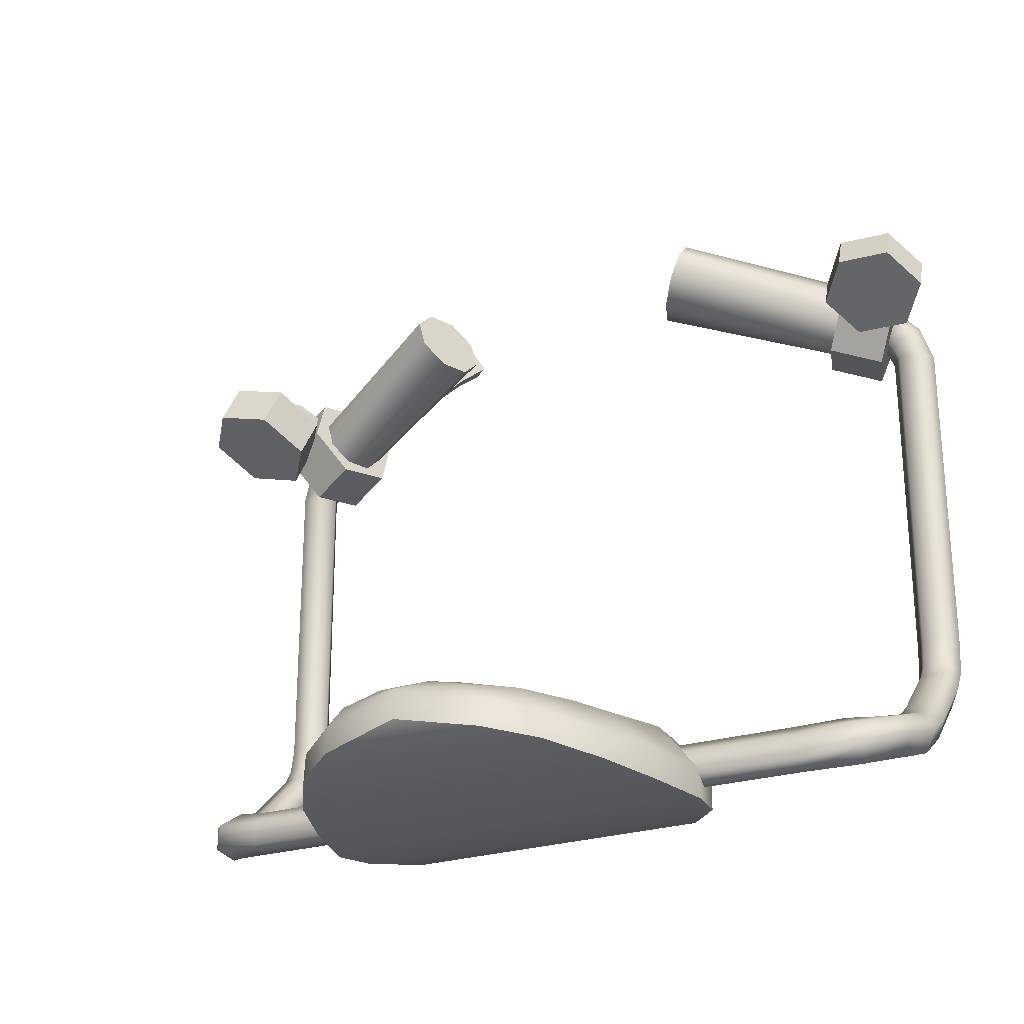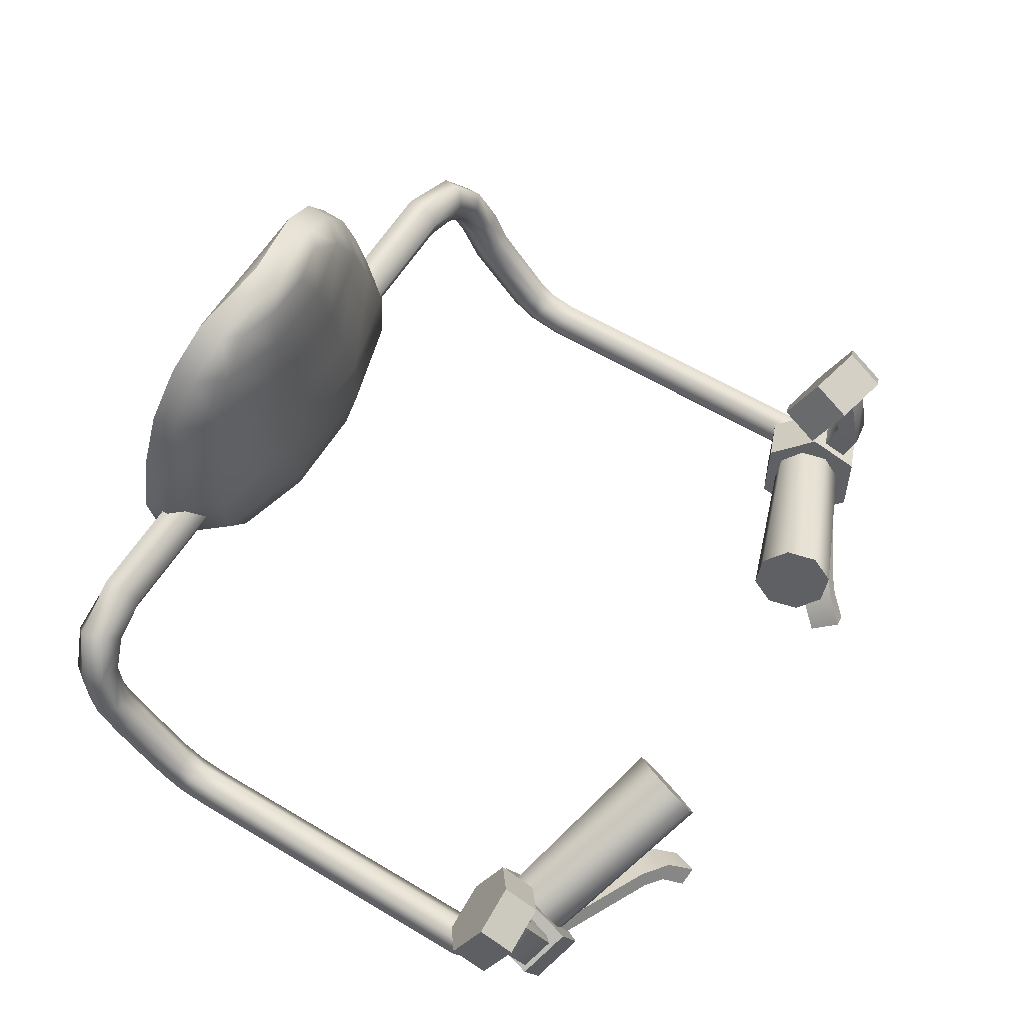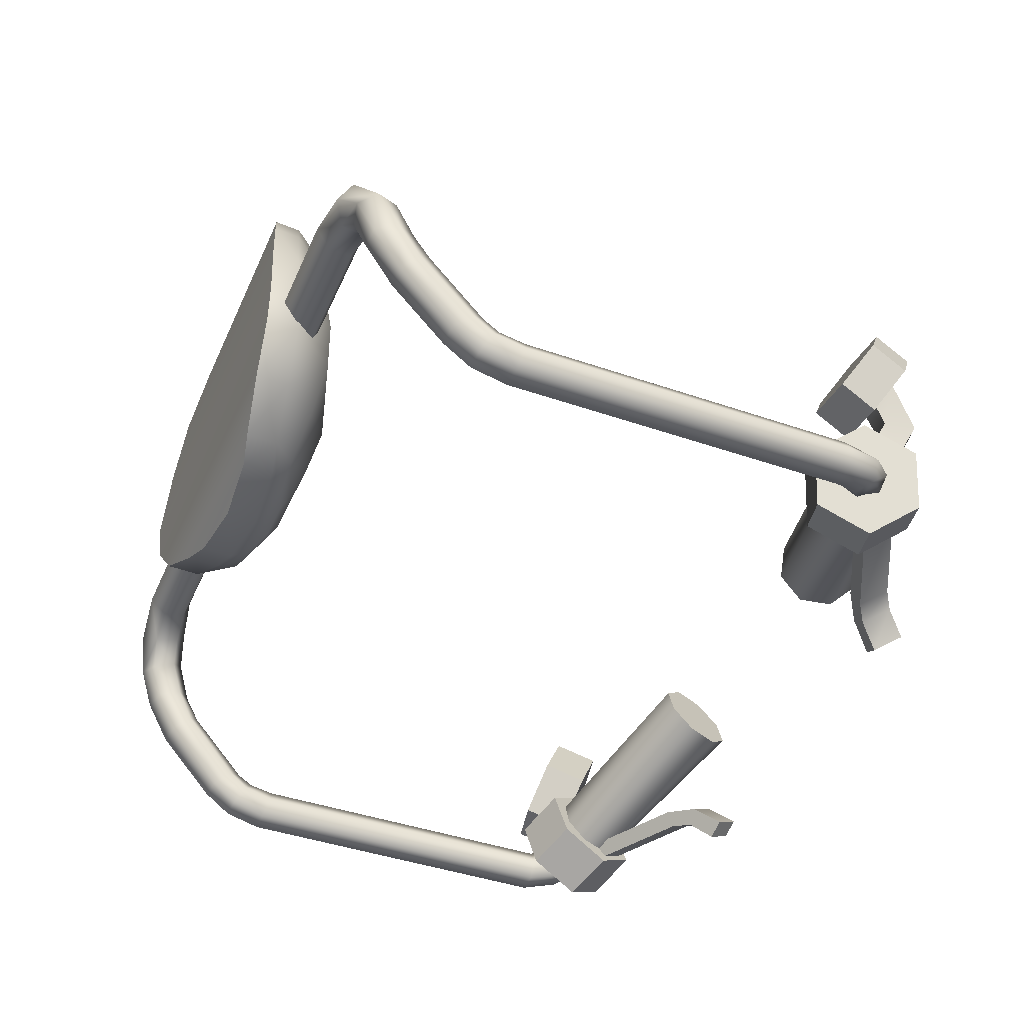
<metadata>
{"format":"obj","ext":"obj","renderer":"f3d","projection":"perspective","resolution":1024,"background":"white","views":[{"elev":-25.1,"azim":-151.8,"up":"+Z"},{"elev":60.5,"azim":-58.6,"up":"+Y"},{"elev":-42.2,"azim":-112.8,"up":"+Y"}]}
</metadata>
<code>
o _mjm_MotorcycleSeat_sep33
v 0.6797 -1.116 1.928
v 0.7286 -1.058 2.024
v 0.6168 -1.078 1.937
v 0.6657 -1.02 2.033
v 0.7801 -0.984 1.954
v 0.7299 -0.9362 1.951
v 0.8489 -0.9627 1.906
v 0.8345 -0.9061 1.879
v 1.207 -0.9582 1.721
v 1.192 -0.9016 1.695
v 0.7312 -1.042 1.857
v 0.681 -0.9938 1.854
v 0.8 -1.02 1.81
v 0.7856 -0.9637 1.783
v 1.143 -0.9591 1.599
v 1.158 -1.016 1.625
v 1.334 -0.6612 -0.206
v 1.39 -0.6216 -0.162
v 1.357 -0.7139 -0.2637
v 1.354 -0.5584 -0.3418
v 1.34 -0.5295 -0.2652
v 1.436 -0.7271 -0.2774
v 1.431 -0.5719 -0.3669
v 1.324 -0.4422 -0.39
v 1.399 -0.4318 -0.4238
v 1.403 -0.514 -0.2136
v 1.308 -0.4167 -0.3123
v 1.245 -0.3634 -0.4122
v 1.308 -0.3171 -0.4608
v 1.458 -0.3958 -0.3799
v 1.493 -0.5564 -0.3153
v 1.353 -0.2534 -0.4246
v 1.441 -0.3703 -0.3022
v 1.479 -0.5275 -0.2387
v 1.117 -0.2568 -0.4823
v 1.122 -0.1781 -0.4611
v 1.335 -0.2361 -0.3397
v -1.109 -0.3264 -0.4443
v 1.106 -0.3244 -0.4221
v -1.12 -0.2546 -0.4992
v -1.125 -0.1792 -0.4708
v 1.116 -0.1669 -0.3797
v -1.104 -0.3229 -0.361
v 1.1 -0.3127 -0.3411
v -1.11 -0.2475 -0.3326
v 1.105 -0.2345 -0.3194
v -1.12 -0.1756 -0.3875
v 1.272 -0.2825 -0.2911
v 1.227 -0.3461 -0.3273
v 1.366 -0.3802 -0.268
v 1.469 -0.6348 -0.1757
v 1.492 -0.6875 -0.2334
v -1.376 -0.6338 -0.1849
v -1.458 -0.6339 -0.1855
v -1.456 -0.5447 -0.2463
v -1.375 -0.5448 -0.2473
v -1.351 -0.3961 -0.2905
v -1.43 -0.3783 -0.3061
v -1.335 -0.6812 -0.2369
v -1.335 -0.5589 -0.3199
v -1.305 -0.4252 -0.3531
v -1.23 -0.3529 -0.3612
v -1.266 -0.2903 -0.3152
v -1.325 -0.2321 -0.3559
v -1.253 -0.3573 -0.448
v -1.338 -0.4356 -0.4304
v -1.417 -0.4173 -0.4456
v -1.312 -0.299 -0.4887
v -1.376 -0.5728 -0.3914
v -1.458 -0.5727 -0.3904
v -1.463 -0.3887 -0.3834
v -1.348 -0.2364 -0.4427
v -1.498 -0.5587 -0.3179
v -1.457 -0.729 -0.2899
v -1.498 -0.6815 -0.2379
v -1.375 -0.7288 -0.2894
v 1.332 -0.8945 -0.001152
v 1.333 -0.9473 0.06891
v 1.334 -0.9757 0.1784
v 1.385 -0.8587 0.04766
v 1.382 -0.8943 0.1015
v 1.379 -0.9138 0.1951
v 1.359 -0.9405 -0.06017
v 1.364 -1.01 0.03334
v 1.369 -1.044 0.1622
v 1.439 -0.9508 -0.07037
v 1.444 -1.02 0.03032
v 1.449 -1.05 0.1626
v 1.464 -0.869 0.03745
v 1.462 -0.9041 0.09844
v 1.46 -0.9198 0.1956
v 1.492 -0.915 -0.02155
v 1.494 -0.9668 0.06287
v 1.495 -0.9879 0.1794
v -1.375 -0.9094 0.1688
v -1.376 -0.8937 0.07134
v -1.377 -0.8538 0.01231
v -1.333 -0.9745 0.153
v -1.334 -0.9523 0.03768
v -1.336 -0.8959 -0.04196
v -1.456 -0.9102 0.1677
v -1.457 -0.8941 0.07003
v -1.459 -0.8537 0.01105
v -1.457 -0.9376 -0.09873
v -1.456 -1.012 0.001394
v -1.455 -1.041 0.1349
v -1.499 -0.8956 -0.04447
v -1.497 -0.9531 0.03506
v -1.496 -0.9761 0.1507
v -1.376 -0.9378 -0.09748
v -1.374 -1.011 0.002706
v -1.373 -1.04 0.136
v -1.326 -0.8815 1.485
v -1.354 -0.9025 1.441
v -1.376 -0.9101 1.391
v -1.28 -0.9417 1.475
v -1.316 -0.9687 1.44
v -1.334 -0.9746 1.39
v -1.373 -0.872 1.55
v -1.424 -0.8929 1.481
v -1.457 -0.911 1.391
v 1.333 -0.977 1.396
v 1.312 -0.9721 1.445
v 1.276 -0.9468 1.488
v 1.378 -0.9149 1.397
v 1.352 -0.9071 1.447
v 1.321 -0.8868 1.499
v 1.369 -1.044 1.395
v 1.343 -1.03 1.482
v 1.277 -0.9988 1.543
v 1.45 -1.049 1.395
v 1.413 -1.023 1.523
v 1.324 -0.9907 1.609
v 1.459 -0.9199 1.397
v 1.422 -0.9002 1.488
v 1.368 -0.8787 1.565
v 1.495 -0.9868 1.396
v 1.453 -0.9583 1.525
v 1.369 -0.9307 1.62
v -1.456 -1.041 1.389
v -1.42 -1.016 1.518
v -1.329 -0.9828 1.597
v -1.497 -0.9763 1.39
v -1.457 -0.9495 1.519
v -1.375 -0.9226 1.607
v -1.374 -1.04 1.389
v -1.349 -1.025 1.479
v -1.282 -0.9923 1.532
v 1.239 -0.6627 1.573
v 1.267 -0.7615 1.757
v 1.422 -0.7336 1.507
v 1.143 -0.7615 1.415
v 1.326 -0.8324 1.348
v 1.45 -0.8324 1.69
v 1.199 -0.9589 1.781
v 1.382 -1.03 1.714
v 1.103 -1.058 1.622
v 1.286 -1.129 1.556
v 1.075 -0.9589 1.439
v 1.258 -1.03 1.372
v 1.193 -0.5938 1.574
v 1.268 -0.4106 1.667
v 1.228 -0.5295 1.419
v 1.303 -0.3463 1.511
v 1.479 -0.3943 1.721
v 1.514 -0.3301 1.565
v 1.615 -0.5613 1.682
v 1.65 -0.497 1.527
v 1.54 -0.7445 1.59
v 1.575 -0.6802 1.434
v 1.329 -0.7607 1.536
v 1.364 -0.6965 1.38
v -1.484 -0.7242 1.517
v -1.593 -0.5949 1.598
v -1.495 -0.6529 1.389
v -1.604 -0.5236 1.469
v -1.516 -0.4429 1.676
v -1.527 -0.3716 1.547
v -1.33 -0.4202 1.673
v -1.341 -0.3489 1.544
v -1.221 -0.5495 1.592
v -1.232 -0.4782 1.463
v -1.298 -0.7015 1.514
v -1.309 -0.6302 1.386
v -1.417 -0.7438 1.511
v -1.446 -0.8425 1.694
v -1.234 -0.6729 1.578
v -1.321 -0.8425 1.352
v -1.138 -0.7716 1.419
v -1.263 -0.7716 1.761
v -1.378 -1.04 1.719
v -1.195 -0.9691 1.786
v -1.282 -1.139 1.56
v -1.099 -1.068 1.627
v -1.254 -1.04 1.377
v -1.071 -0.9691 1.444
v 0.203 -0.6599 -0.3038
v 0.07389 -0.6608 -0.2686
v -0.005983 -0.6871 -0.3399
v 0.2522 -0.6586 -0.3579
v 0.111 -0.6268 -0.2477
v 0.3 -0.6257 -0.2991
v -0.08586 -0.6608 -0.2686
v -0.1229 -0.6268 -0.2477
v 0.174 -0.521 -0.205
v 0.3719 -0.6237 -0.381
v 0.4649 -0.5198 -0.2852
v -0.186 -0.521 -0.205
v 0.2166 -0.3582 -0.1677
v -0.215 -0.6599 -0.3038
v -0.312 -0.6257 -0.2991
v -0.2642 -0.6586 -0.3579
v -0.3839 -0.6237 -0.381
v -0.4769 -0.5198 -0.2852
v -0.2285 -0.3582 -0.1677
v -0.5873 -0.5171 -0.4142
v -0.5886 -0.3578 -0.2683
v -0.2426 -0.149 -0.1721
v -0.7251 -0.3549 -0.4315
v -0.6068 -0.1642 -0.275
v -0.7483 -0.1873 -0.4437
v -0.5595 0.05963 -0.2944
v -0.692 0.05795 -0.448
v -0.2171 0.06049 -0.1999
v -0.6059 0.2854 -0.4335
v -0.4904 0.2744 -0.3
v 0.2052 0.06049 -0.1999
v -0.1909 0.2674 -0.2177
v 0.1789 0.2674 -0.2177
v -0.4753 0.4825 -0.4029
v -0.3855 0.4737 -0.3007
v -0.1509 0.4682 -0.237
v 0.139 0.4682 -0.237
v 0.4784 0.2744 -0.3
v 0.3735 0.4737 -0.3007
v 0.08697 0.5981 -0.2664
v 0.2374 0.6015 -0.3064
v -0.2493 0.6015 -0.3064
v -0.09894 0.5981 -0.2664
v -0.005983 0.6661 -0.3014
v 0.2948 0.607 -0.3695
v 0.4633 0.4825 -0.4029
v 0.5939 0.2854 -0.4335
v 0.5476 0.05963 -0.2944
v 0.68 0.05795 -0.448
v 0.604 -0.1649 -0.2784
v 0.2388 -0.1493 -0.1735
v 0.7471 -0.1881 -0.448
v 0.5767 -0.3578 -0.2683
v 0.7131 -0.3549 -0.4315
v 0.5753 -0.5171 -0.4142
v -0.3068 0.607 -0.3695
v 0.2519 -0.6563 -0.4688
v -0.005983 -0.6848 -0.4504
v 0.3714 -0.6211 -0.4967
v -0.2639 -0.6563 -0.4688
v -0.3834 -0.6211 -0.4967
v -0.5865 -0.5145 -0.5342
v -0.7242 -0.3526 -0.5503
v -0.7471 -0.2021 -0.555
v -0.6922 0.05756 -0.5492
v -0.6062 0.2937 -0.5309
v -0.4753 0.4909 -0.4988
v -0.3068 0.6147 -0.4673
v -0.005983 0.6721 -0.4105
v 0.2948 0.6147 -0.4673
v 0.5746 -0.5145 -0.5342
v 0.7122 -0.3526 -0.5503
v 0.7469 -0.2029 -0.5593
v 0.6803 0.05756 -0.5492
v 0.5942 0.2937 -0.5309
v 0.4633 0.4909 -0.4988
v -0.4776 -0.6645 1.682
v -1.119 -0.9054 1.468
v -0.5211 -0.5529 1.683
v -0.4719 -0.7538 1.762
v -1.114 -0.9841 1.538
v -1.157 -0.807 1.469
v -0.577 -0.4844 1.764
v -1.206 -0.7466 1.54
v -0.6126 -0.4991 1.878
v -1.238 -0.7595 1.64
v -0.607 -0.5884 1.957
v -1.233 -0.8383 1.71
v -1.145 -0.9971 1.638
v -0.5075 -0.7685 1.876
v -1.195 -0.9367 1.71
v -0.5635 -0.7 1.956
v -1.29 -0.7704 1.7
v -1.342 -0.6763 1.743
v -1.403 -0.8141 1.659
v -1.455 -0.72 1.701
v -1.386 -0.4983 1.625
v -1.496 -0.5673 1.601
v -1.31 -0.6625 1.639
v -1.277 -0.723 1.612
v -1.423 -0.7061 1.598
v -1.339 -0.5628 1.564
v -1.389 -0.7667 1.571
v -1.449 -0.6318 1.54
v 1.403 -0.8023 1.656
v 1.449 -0.6989 1.715
v 1.29 -0.7586 1.697
v 1.329 -0.6572 1.733
v 1.495 -0.5418 1.664
v 1.387 -0.4672 1.653
v 1.446 -0.6651 1.62
v 1.389 -0.7549 1.568
v 1.327 -0.6235 1.638
v 1.458 -0.6153 1.607
v 1.277 -0.7112 1.609
v 1.349 -0.5407 1.596
v 0.478 -0.653 1.679
v 0.5215 -0.5413 1.68
v 1.119 -0.8938 1.465
v 0.4724 -0.7423 1.759
v 1.114 -0.9726 1.535
v 1.158 -0.7954 1.466
v 1.146 -0.9855 1.635
v 0.508 -0.757 1.872
v 1.195 -0.9251 1.706
v 0.564 -0.6884 1.953
v 1.233 -0.8267 1.707
v 0.6075 -0.5768 1.954
v 1.238 -0.748 1.637
v 0.6131 -0.4875 1.874
v 1.207 -0.735 1.537
v 0.5775 -0.4728 1.761
v -0.6787 -1.108 1.931
v -0.6158 -1.07 1.94
v -0.7276 -1.05 2.028
v -0.6647 -1.012 2.037
v -0.7289 -0.928 1.954
v -0.7791 -0.9758 1.957
v -0.8335 -0.8979 1.883
v -0.8479 -0.9545 1.909
v -1.206 -0.9499 1.725
v -1.191 -0.8933 1.698
v -0.7302 -1.033 1.861
v -0.68 -0.9856 1.858
v -0.799 -1.012 1.813
v -0.7846 -0.9555 1.787
v -1.142 -0.9509 1.602
v -1.157 -1.007 1.629
g _mjm_MotorcycleSeat_sep33
f 2 3 1
f 2 4 3
f 17 20 19
f 17 21 20
f 17 80 18
f 17 83 77
f 18 21 17
f 18 26 21
f 18 51 26
f 18 80 51
f 19 22 83
f 19 23 22
f 19 83 17
f 20 23 19
f 20 25 23
f 21 24 20
f 21 27 24
f 22 92 86
f 23 52 22
f 24 25 20
f 24 28 25
f 25 31 23
f 26 27 21
f 26 34 33
f 26 50 27
f 26 51 34
f 27 28 24
f 27 49 28
f 27 50 49
f 28 29 25
f 28 35 29
f 28 39 35
f 28 49 39
f 29 30 25
f 29 32 30
f 29 35 32
f 30 31 25
f 30 34 31
f 31 52 23
f 32 33 30
f 32 37 33
f 33 34 30
f 33 50 26
f 34 51 31
f 35 36 32
f 35 39 38
f 35 40 36
f 36 37 32
f 36 42 37
f 37 50 33
f 38 40 35
f 38 65 40
f 39 43 38
f 39 44 43
f 39 49 44
f 40 41 36
f 40 72 41
f 41 42 36
f 41 47 42
f 41 64 47
f 41 72 64
f 42 46 37
f 42 47 46
f 43 62 38
f 43 63 62
f 44 45 43
f 44 46 45
f 44 48 46
f 44 49 48
f 45 63 43
f 45 64 63
f 46 47 45
f 46 48 37
f 47 64 45
f 48 50 37
f 49 50 48
f 51 52 31
f 51 80 89
f 51 92 52
f 52 92 22
f 53 55 54
f 53 56 55
f 53 59 56
f 53 100 59
f 53 103 97
f 54 103 53
f 55 75 54
f 56 57 55
f 56 61 57
f 57 58 55
f 57 63 58
f 58 72 71
f 58 73 55
f 59 60 56
f 59 76 60
f 59 100 76
f 60 61 56
f 60 66 61
f 60 69 66
f 60 76 69
f 61 62 57
f 61 65 62
f 61 66 65
f 62 63 57
f 62 65 38
f 63 64 58
f 64 72 58
f 65 68 40
f 66 67 65
f 66 69 67
f 67 68 65
f 67 71 68
f 68 72 40
f 69 70 67
f 69 74 70
f 69 76 74
f 70 71 67
f 70 73 71
f 70 74 73
f 71 72 68
f 71 73 58
f 73 75 55
f 74 75 73
f 74 104 75
f 75 103 54
f 75 104 107
f 76 100 110
f 76 104 74
f 77 80 17
f 77 83 78
f 78 80 77
f 78 85 79
f 79 82 78
f 79 85 122
f 80 78 81
f 81 78 82
f 81 90 80
f 82 90 81
f 82 122 125
f 83 87 84
f 84 78 83
f 84 87 85
f 85 78 84
f 85 131 128
f 86 83 22
f 86 92 87
f 87 83 86
f 87 94 88
f 88 85 87
f 88 94 131
f 89 80 90
f 89 92 51
f 90 82 91
f 90 92 89
f 91 82 134
f 91 94 90
f 92 90 93
f 93 87 92
f 93 90 94
f 94 87 93
f 94 134 137
f 95 98 96
f 95 115 98
f 96 100 97
f 96 101 95
f 97 100 53
f 97 103 96
f 98 111 99
f 98 115 118
f 99 96 98
f 99 111 100
f 100 96 99
f 101 96 102
f 101 115 95
f 101 143 121
f 102 96 103
f 102 108 101
f 103 108 102
f 104 111 105
f 105 108 104
f 105 111 106
f 106 108 105
f 106 146 140
f 107 103 75
f 107 104 108
f 108 103 107
f 108 106 109
f 109 101 108
f 109 106 143
f 110 100 111
f 110 104 76
f 111 98 112
f 111 104 110
f 112 98 146
f 112 106 111
f 113 117 114
f 113 148 116
f 114 117 115
f 114 120 113
f 115 120 114
f 116 148 117
f 117 113 116
f 117 146 118
f 118 115 117
f 118 146 98
f 119 113 120
f 119 142 113
f 120 115 121
f 120 145 119
f 121 115 101
f 121 143 120
f 122 82 79
f 122 129 123
f 123 126 122
f 123 129 124
f 124 126 123
f 125 122 126
f 125 134 82
f 126 124 127
f 126 134 125
f 127 133 136
f 127 136 126
f 128 122 85
f 128 131 129
f 129 122 128
f 129 133 130
f 130 124 129
f 130 127 124
f 131 85 88
f 131 138 132
f 132 129 131
f 132 138 133
f 133 127 130
f 133 129 132
f 134 94 91
f 134 126 135
f 135 126 136
f 135 138 134
f 136 138 135
f 137 131 94
f 137 134 138
f 138 131 137
f 138 136 139
f 139 133 138
f 139 136 133
f 140 143 106
f 140 146 141
f 141 143 140
f 141 148 142
f 142 119 145
f 142 145 141
f 143 101 109
f 143 141 144
f 144 120 143
f 144 141 145
f 145 120 144
f 146 106 112
f 146 117 147
f 147 117 148
f 147 141 146
f 148 113 142
f 148 141 147
f 150 151 149
f 150 154 151
f 152 160 159
f 153 160 152
f 155 157 156
f 157 158 156
f 161 172 171
f 163 172 161
f 165 167 166
f 167 168 166
f 173 184 183
f 174 177 176
f 175 184 173
f 177 178 176
f 179 181 180
f 181 182 180
f 185 189 188
f 186 191 190
f 187 189 185
f 191 192 190
f 193 195 194
f 195 196 194
f 253 256 255
f 254 256 253
f 256 257 255
f 257 267 255
f 258 267 257
f 258 268 267
f 259 268 258
f 260 268 259
f 260 269 268
f 260 270 269
f 261 270 260
f 261 271 270
f 262 271 261
f 262 272 271
f 263 272 262
f 264 266 263
f 265 266 264
f 266 272 263
f 273 286 276
f 275 286 273
f 275 288 286
f 279 288 275
f 281 283 279
f 283 288 279
f 313 320 314
f 316 320 313
f 320 322 314
f 322 324 314
f 324 328 314
f 326 328 324
f 330 331 329
f 330 332 331
f 1 5 2
f 1 11 5
f 4 12 3
f 5 11 7
f 6 12 4
f 7 13 9
f 8 12 6
f 8 14 12
f 10 14 8
f 10 15 14
f 11 13 7
f 13 16 9
f 149 153 152
f 150 155 154
f 151 153 149
f 155 156 154
f 157 159 158
f 159 160 158
f 162 163 161
f 162 164 163
f 169 171 170
f 171 172 170
f 174 175 173
f 174 176 175
f 177 179 178
f 179 180 178
f 181 183 182
f 183 184 182
f 186 187 185
f 186 190 187
f 188 196 195
f 189 196 188
f 191 193 192
f 193 194 192
f 197 201 198
f 197 202 201
f 198 199 197
f 198 203 199
f 199 200 197
f 199 254 200
f 200 202 197
f 200 206 202
f 200 253 206
f 200 254 253
f 201 203 198
f 201 204 203
f 201 205 204
f 202 205 201
f 202 207 205
f 203 210 199
f 204 210 203
f 204 211 210
f 205 208 204
f 205 209 208
f 206 207 202
f 206 251 207
f 206 255 251
f 207 209 205
f 207 249 209
f 207 251 249
f 208 211 204
f 208 214 211
f 208 215 214
f 209 215 208
f 209 218 215
f 209 247 218
f 209 249 247
f 210 212 199
f 211 212 210
f 211 213 212
f 211 214 213
f 212 254 199
f 212 256 254
f 213 256 212
f 213 257 256
f 214 216 213
f 214 217 216
f 215 217 214
f 215 218 217
f 216 257 213
f 216 258 257
f 217 219 216
f 217 220 219
f 218 220 217
f 218 222 220
f 218 224 222
f 218 227 224
f 218 247 227
f 219 258 216
f 219 259 258
f 220 221 219
f 220 222 221
f 221 259 219
f 221 260 259
f 222 223 221
f 222 225 223
f 222 226 225
f 223 260 221
f 223 261 260
f 223 262 261
f 224 226 222
f 224 228 226
f 224 229 228
f 225 262 223
f 225 263 262
f 226 230 225
f 226 231 230
f 227 229 224
f 227 234 229
f 227 244 234
f 227 247 244
f 228 231 226
f 228 232 231
f 228 233 232
f 229 233 228
f 229 235 233
f 230 263 225
f 230 264 263
f 231 252 230
f 232 238 231
f 232 239 238
f 233 236 232
f 233 237 236
f 234 235 229
f 234 242 235
f 234 243 242
f 234 244 243
f 235 237 233
f 235 241 237
f 235 242 241
f 236 239 232
f 236 240 239
f 237 240 236
f 237 241 240
f 238 252 231
f 239 240 238
f 240 252 238
f 240 265 252
f 241 265 240
f 241 266 265
f 242 266 241
f 242 272 266
f 243 272 242
f 244 245 243
f 244 247 246
f 244 248 245
f 245 271 243
f 246 248 244
f 246 250 248
f 247 249 246
f 248 269 245
f 249 250 246
f 249 251 250
f 250 268 248
f 251 267 250
f 252 264 230
f 252 265 264
f 253 255 206
f 255 267 251
f 267 268 250
f 268 269 248
f 269 270 245
f 270 271 245
f 271 272 243
f 273 277 274
f 274 275 273
f 274 278 275
f 276 277 273
f 276 285 277
f 276 286 285
f 278 279 275
f 278 280 279
f 280 281 279
f 280 282 281
f 282 283 281
f 282 284 283
f 284 288 283
f 286 287 285
f 286 288 287
f 287 288 284
f 289 295 290
f 289 296 295
f 290 295 293
f 292 297 291
f 294 297 292
f 294 300 297
f 295 298 293
f 297 299 291
f 301 307 302
f 301 308 307
f 302 310 305
f 304 311 303
f 306 309 304
f 306 312 309
f 307 310 302
f 309 311 304
f 313 317 316
f 314 315 313
f 314 318 315
f 314 328 318
f 315 317 313
f 317 319 316
f 318 328 327
f 319 320 316
f 319 321 320
f 321 322 320
f 321 323 322
f 323 324 322
f 323 325 324
f 325 326 324
f 325 327 326
f 327 328 326
f 330 340 332
f 331 334 329
f 332 340 333
f 333 340 335
f 334 339 329
f 335 342 338
f 336 339 334
f 336 341 339
f 337 341 336
f 337 344 341
f 340 342 335
f 342 343 338
f 1 12 11
f 2 6 4
f 3 12 1
f 5 6 2
f 5 8 6
f 7 8 5
f 7 9 8
f 9 10 8
f 11 14 13
f 12 14 11
f 14 15 13
f 15 16 13
f 149 155 150
f 151 154 153
f 152 155 149
f 152 157 155
f 152 159 157
f 154 156 153
f 156 158 153
f 158 160 153
f 161 169 162
f 161 171 169
f 162 169 165
f 164 170 163
f 165 169 167
f 166 170 164
f 168 170 166
f 170 172 163
f 173 181 174
f 173 183 181
f 174 181 177
f 176 182 175
f 177 181 179
f 178 182 176
f 180 182 178
f 182 184 175
f 185 191 186
f 187 190 189
f 188 191 185
f 188 193 191
f 188 195 193
f 190 192 189
f 192 194 189
f 194 196 189
f 290 291 289
f 290 292 291
f 290 294 292
f 293 294 290
f 296 297 295
f 296 299 297
f 297 298 295
f 297 300 298
f 302 303 301
f 302 304 303
f 302 305 304
f 305 306 304
f 308 309 307
f 308 311 309
f 309 310 307
f 309 312 310
f 329 340 330
f 332 333 331
f 333 334 331
f 333 335 334
f 335 336 334
f 335 337 336
f 335 338 337
f 339 340 329
f 339 342 340
f 341 342 339
f 341 343 342
f 341 344 343
f 162 165 164
f 165 166 164
f 167 169 168
f 169 170 168

</code>
